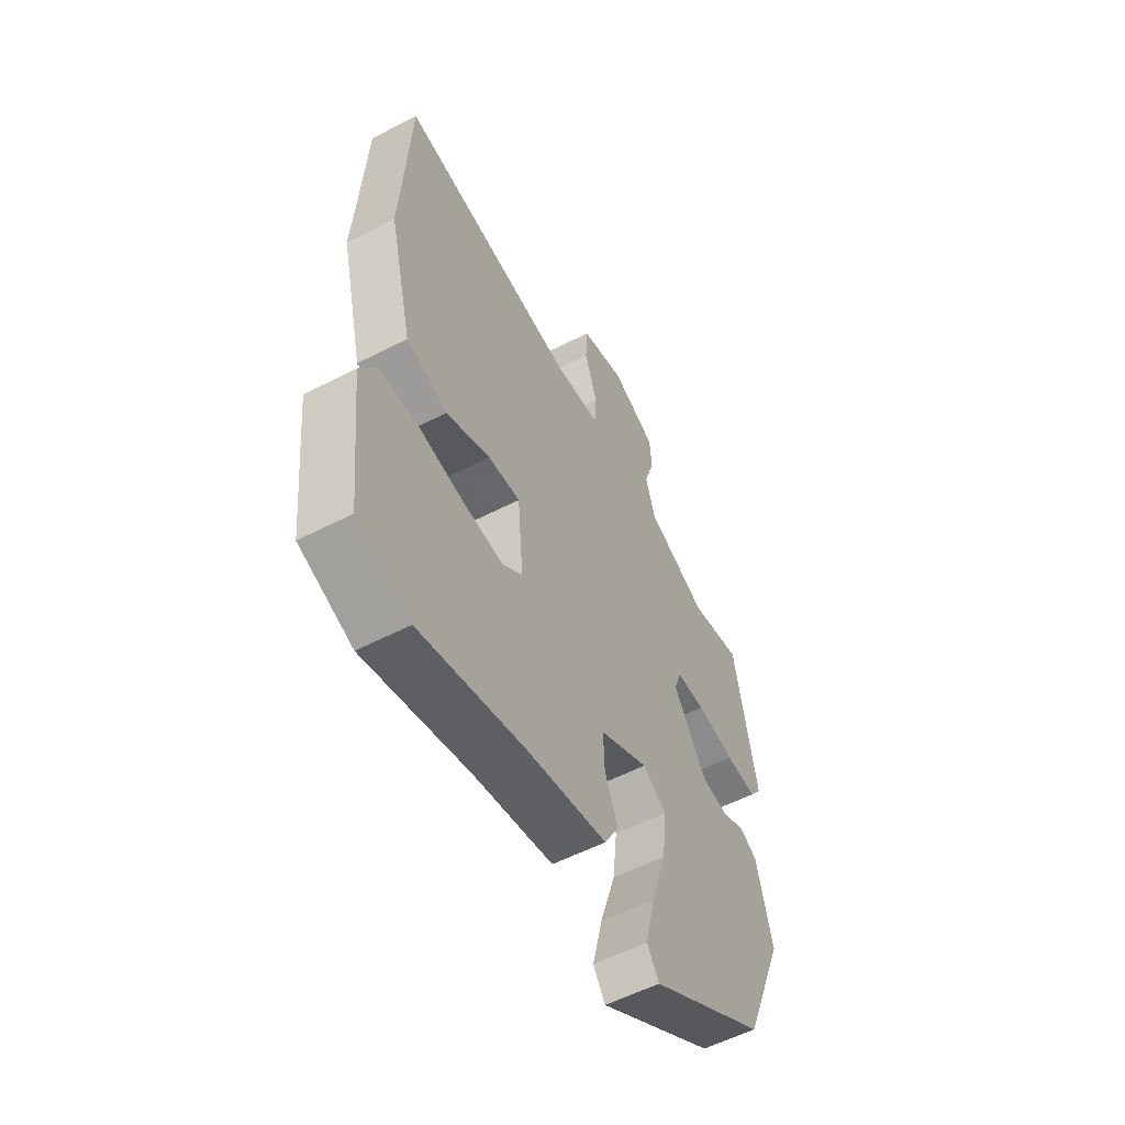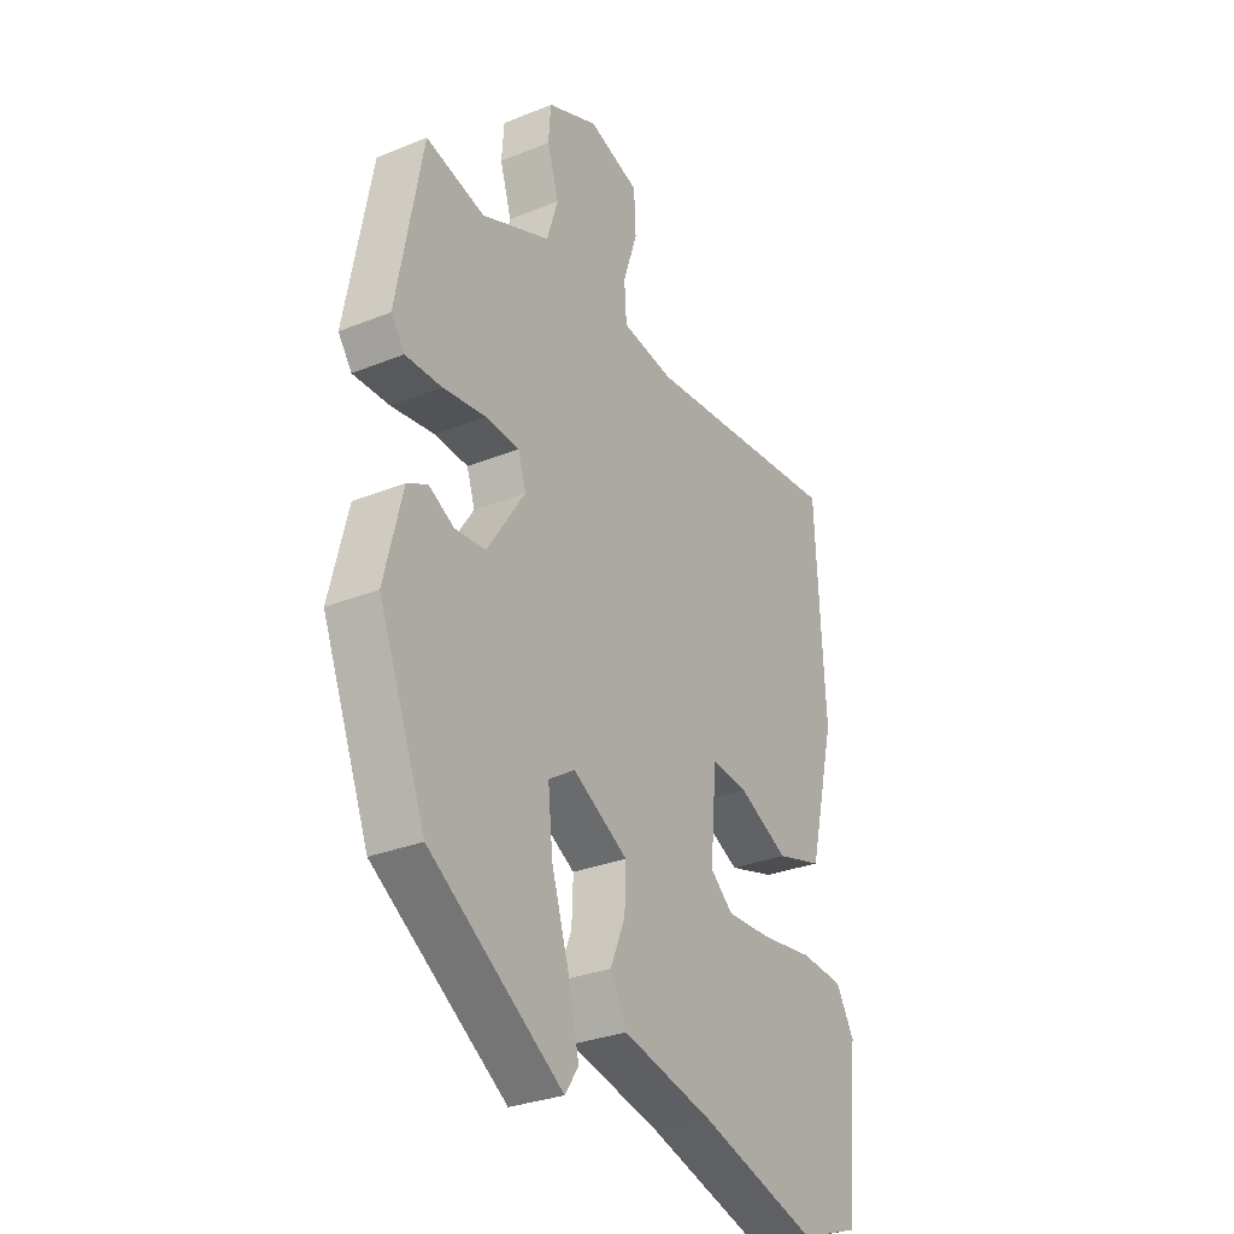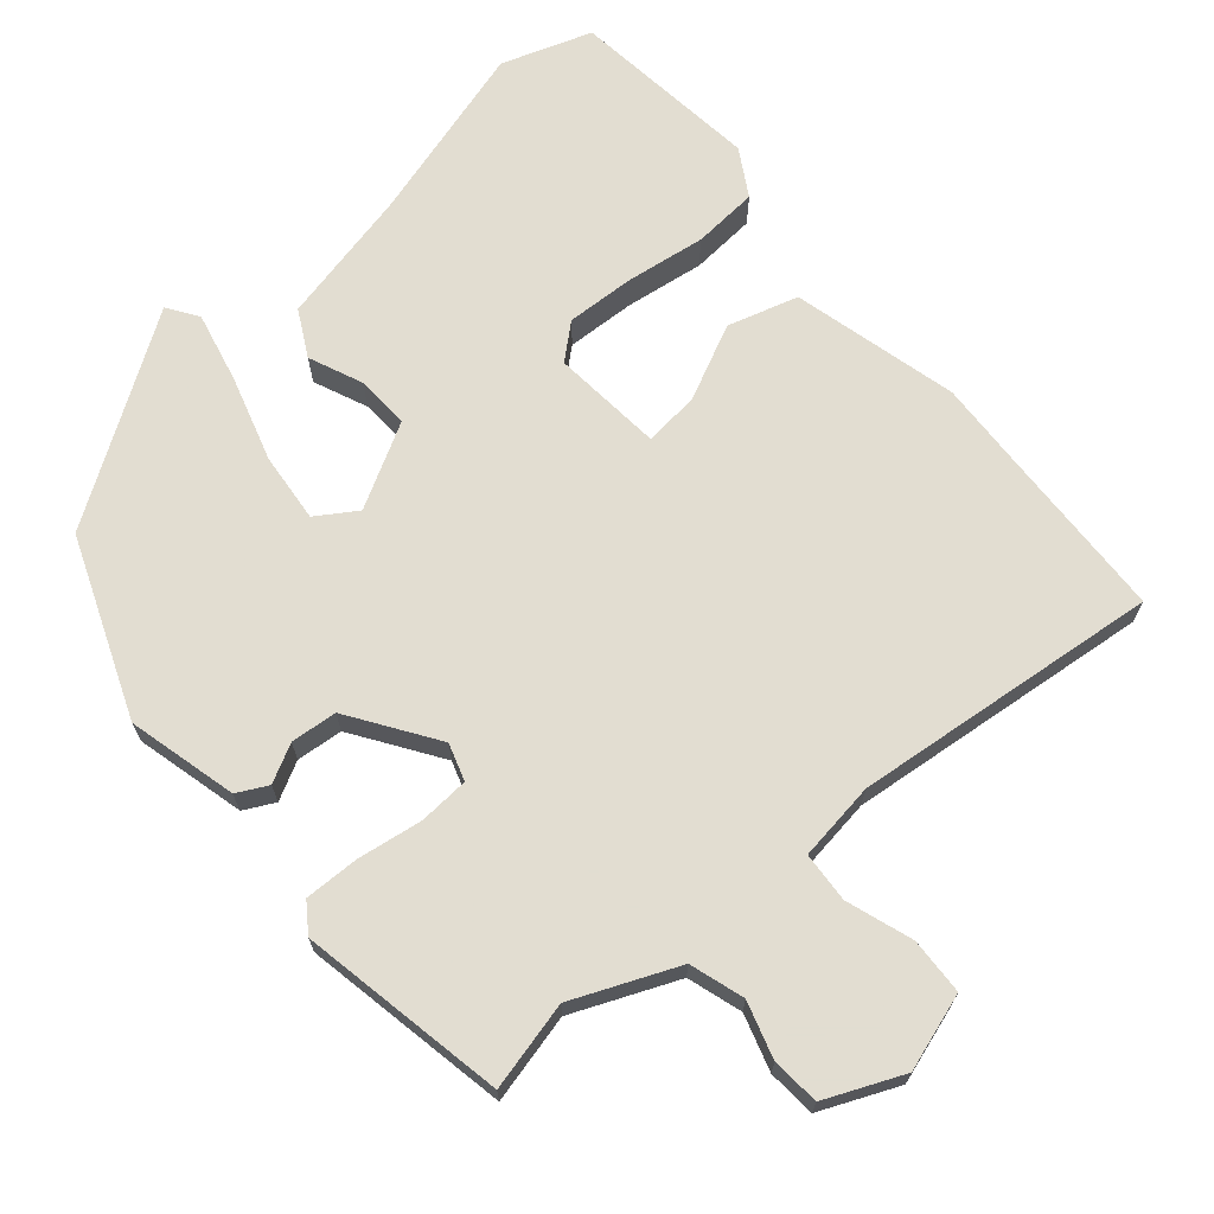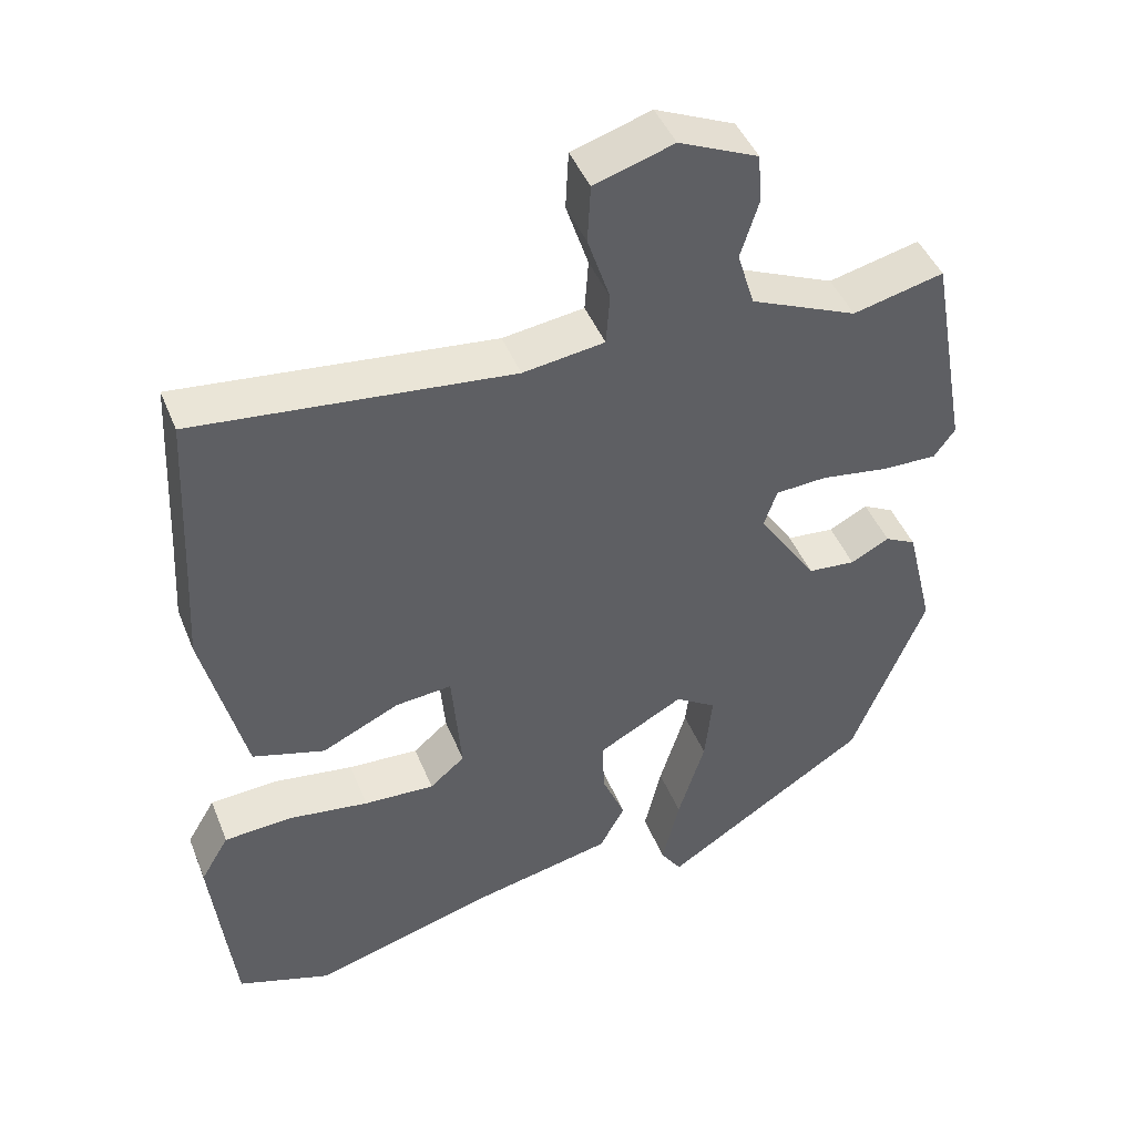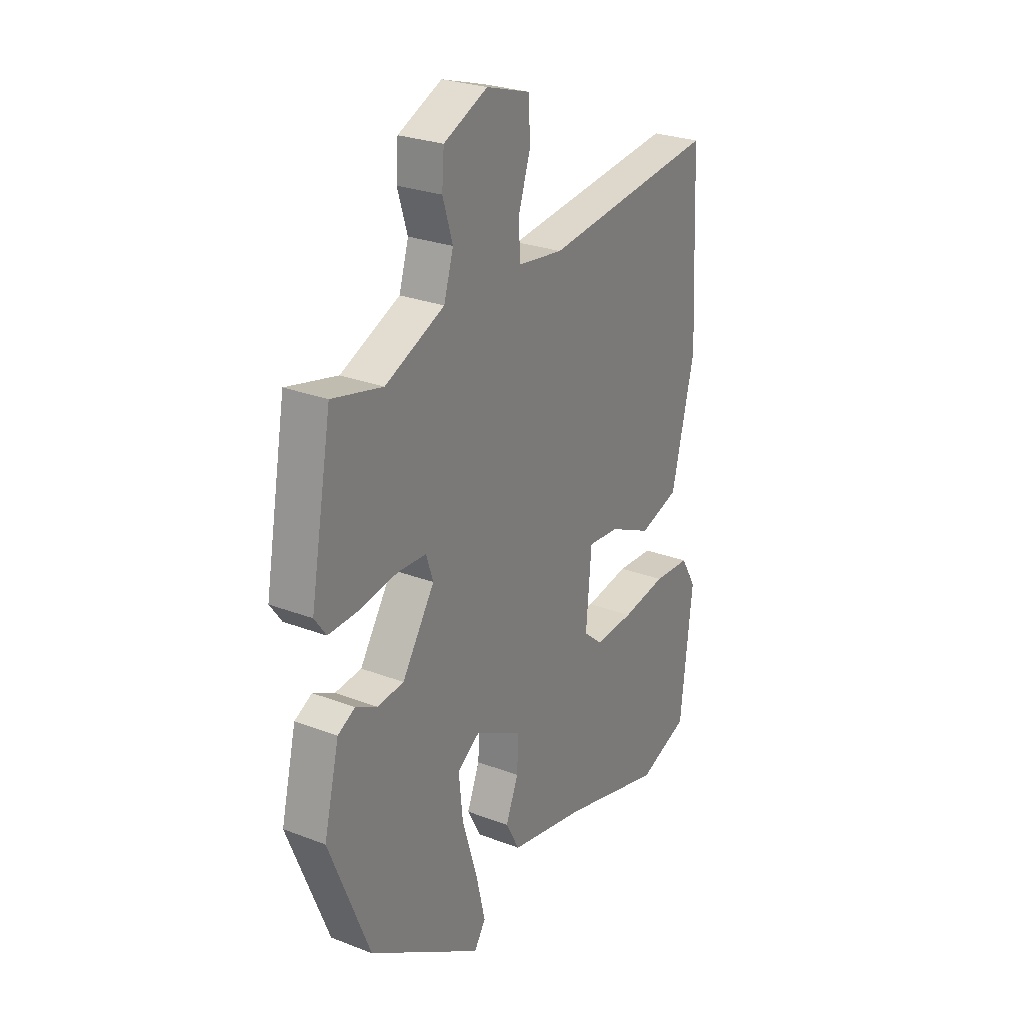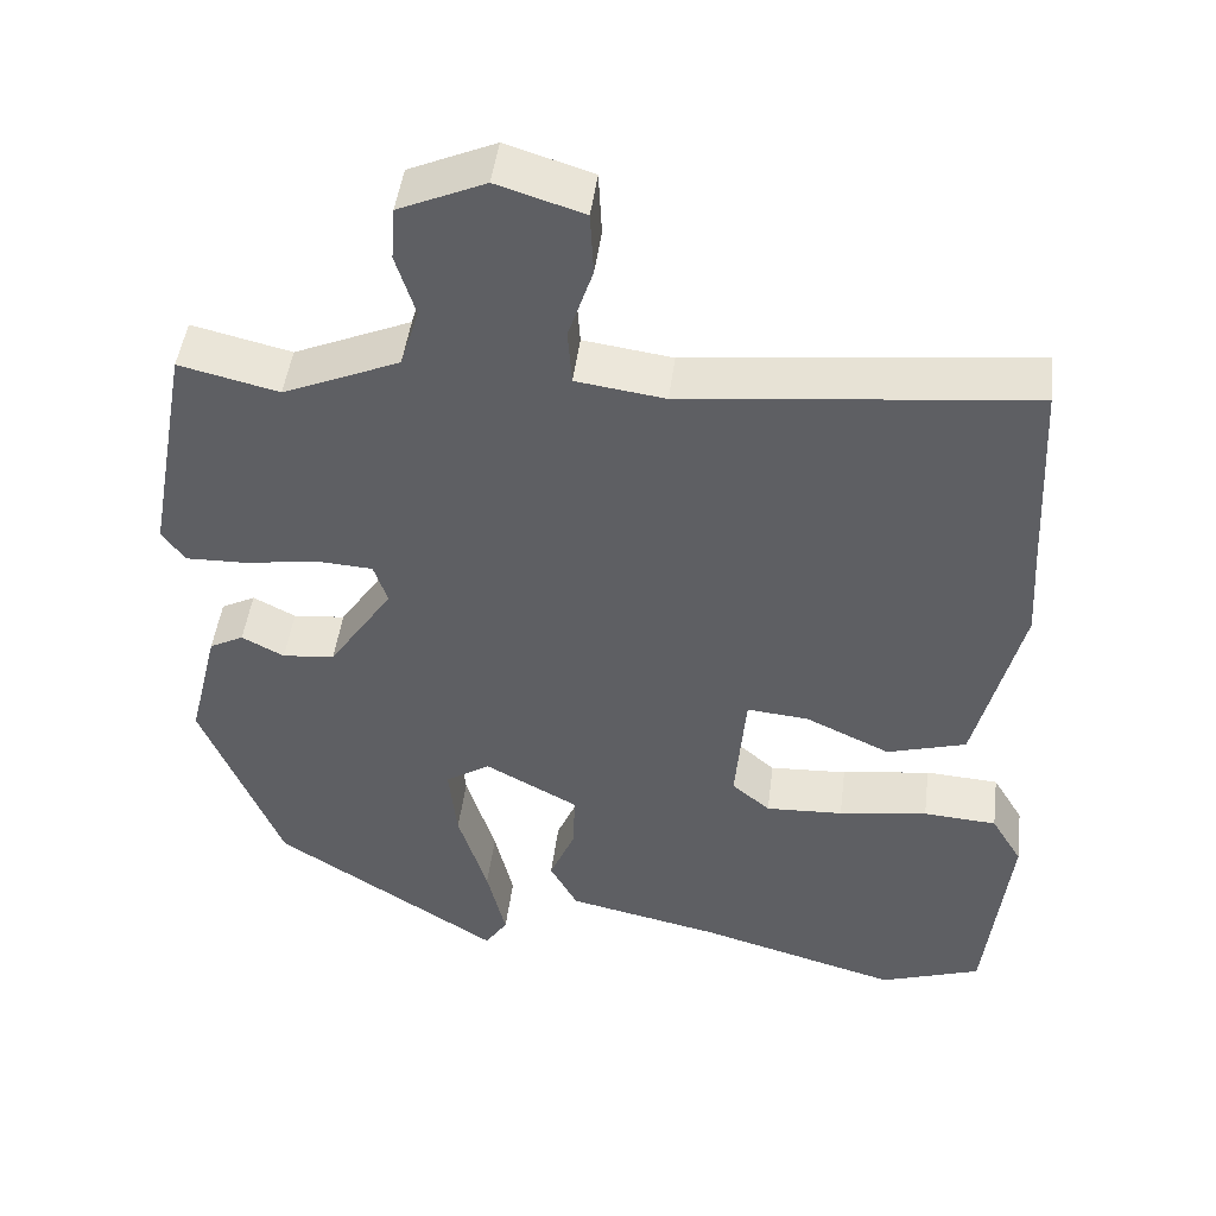
<metadata>
{"format":"obj","ext":"obj","renderer":"f3d","projection":"perspective","resolution":1024,"background":"white","views":[{"elev":-56.7,"azim":118.2,"up":"+Z"},{"elev":-30.4,"azim":-59.8,"up":"+Z"},{"elev":68.6,"azim":-40.9,"up":"+Y"},{"elev":45.1,"azim":158.7,"up":"+Z"},{"elev":26.8,"azim":-59.1,"up":"+Z"},{"elev":46.9,"azim":7.2,"up":"+Z"}]}
</metadata>
<code>
v -0.496 0.07 0.516
v -0.374 0.07 0.487
v -0.231 0.07 0.549
v -0.208 0.07 0.624
v -0.232 0.07 0.701
v -0.227 0.07 0.767
v -0.121 0.07 0.814
v -0.015 0.07 0.781
v -0.011 0.07 0.703
v -0.041 0.07 0.612
v -0.036 0.07 0.543
v 0.073 0.07 0.528
v 0.496 0.07 0.575
v 0.508 0.07 0.335
v 0.515 0.07 0.213
v 0.459 0.07 -0.016
v 0.362 0.07 -0.045
v 0.258 0.07 0.004
v 0.182 0.07 0.011
v 0.169 0.07 -0.142
v 0.216 0.07 -0.182
v 0.311 0.07 -0.177
v 0.42 0.07 -0.161
v 0.51 0.07 -0.167
v 0.548 0.07 -0.231
v 0.519 0.07 -0.493
v 0.395 0.07 -0.536
v 0.148 0.07 -0.466
v -0.04 0.07 -0.425
v -0.074 0.07 -0.362
v -0.043 0.07 -0.288
v -0.04 0.07 -0.214
v -0.155 0.07 -0.151
v -0.21 0.07 -0.187
v -0.2 0.07 -0.283
v -0.164 0.07 -0.4
v -0.141 0.07 -0.498
v -0.169 0.07 -0.54
v -0.445 0.07 -0.361
v -0.543 0.07 -0.116
v -0.506 0.07 0.035
v -0.464 0.07 0.057
v -0.412 0.07 0.03
v -0.348 0.07 0.036
v -0.269 0.07 0.155
v -0.286 0.07 0.206
v -0.355 0.07 0.21
v -0.445 0.07 0.196
v -0.52 0.07 0.194
v -0.548 0.07 0.233
v -0.496 0 0.516
v -0.374 0 0.487
v -0.231 0 0.549
v -0.208 0 0.624
v -0.232 0 0.701
v -0.227 0 0.767
v -0.121 0 0.814
v -0.015 0 0.781
v -0.011 0 0.703
v -0.041 0 0.612
v -0.036 0 0.543
v 0.073 0 0.528
v 0.496 0 0.575
v 0.508 0 0.335
v 0.515 0 0.213
v 0.459 0 -0.016
v 0.362 0 -0.045
v 0.258 0 0.004
v 0.182 0 0.011
v 0.169 0 -0.142
v 0.216 0 -0.182
v 0.311 0 -0.177
v 0.42 0 -0.161
v 0.51 0 -0.167
v 0.548 0 -0.231
v 0.519 0 -0.493
v 0.395 0 -0.536
v 0.148 0 -0.466
v -0.04 0 -0.425
v -0.074 0 -0.362
v -0.043 0 -0.288
v -0.04 0 -0.214
v -0.155 0 -0.151
v -0.21 0 -0.187
v -0.2 0 -0.283
v -0.164 0 -0.4
v -0.141 0 -0.498
v -0.169 0 -0.54
v -0.445 0 -0.361
v -0.543 0 -0.116
v -0.506 0 0.035
v -0.464 0 0.057
v -0.412 0 0.03
v -0.348 0 0.036
v -0.269 0 0.155
v -0.286 0 0.206
v -0.355 0 0.21
v -0.445 0 0.196
v -0.52 0 0.194
v -0.548 0 0.233
f 50 1 2
f 49 50 2
f 48 49 2
f 47 48 2
f 46 47 2 3
f 45 46 3 4
f 41 42 43
f 40 41 43
f 39 40 43
f 38 39 43
f 37 38 43
f 36 37 43
f 35 36 43
f 34 35 43 44
f 33 34 44 45
f 28 29 30 31
f 27 28 31
f 26 27 31
f 25 26 31
f 24 25 31
f 23 24 31
f 22 23 31
f 21 22 31 32
f 32 33 45
f 21 32 45
f 20 21 45
f 16 17 18
f 15 16 18
f 14 15 18
f 14 18 19
f 13 14 19
f 12 13 19
f 19 20 45
f 12 19 45
f 11 12 45
f 8 9 10
f 7 8 10
f 6 7 10
f 5 6 10
f 4 5 10
f 4 10 11 45
f 52 51 100
f 52 100 99
f 52 99 98
f 52 98 97
f 53 52 97 96
f 54 53 96 95
f 93 92 91
f 93 91 90
f 93 90 89
f 93 89 88
f 93 88 87
f 93 87 86
f 93 86 85
f 94 93 85 84
f 95 94 84 83
f 81 80 79 78
f 81 78 77
f 81 77 76
f 81 76 75
f 81 75 74
f 81 74 73
f 81 73 72
f 82 81 72 71
f 95 83 82
f 95 82 71
f 95 71 70
f 68 67 66
f 68 66 65
f 68 65 64
f 69 68 64
f 69 64 63
f 69 63 62
f 95 70 69
f 95 69 62
f 95 62 61
f 60 59 58
f 60 58 57
f 60 57 56
f 60 56 55
f 60 55 54
f 95 61 60 54
f 1 51 52 2
f 2 52 53 3
f 3 53 54 4
f 4 54 55 5
f 5 55 56 6
f 6 56 57 7
f 7 57 58 8
f 8 58 59 9
f 9 59 60 10
f 10 60 61 11
f 11 61 62 12
f 12 62 63 13
f 13 63 64 14
f 14 64 65 15
f 15 65 66 16
f 16 66 67 17
f 17 67 68 18
f 18 68 69 19
f 19 69 70 20
f 20 70 71 21
f 21 71 72 22
f 22 72 73 23
f 23 73 74 24
f 24 74 75 25
f 25 75 76 26
f 26 76 77 27
f 27 77 78 28
f 28 78 79 29
f 29 79 80 30
f 30 80 81 31
f 31 81 82 32
f 32 82 83 33
f 33 83 84 34
f 34 84 85 35
f 35 85 86 36
f 36 86 87 37
f 37 87 88 38
f 38 88 89 39
f 39 89 90 40
f 40 90 91 41
f 41 91 92 42
f 42 92 93 43
f 43 93 94 44
f 44 94 95 45
f 45 95 96 46
f 46 96 97 47
f 47 97 98 48
f 48 98 99 49
f 49 99 100 50
f 50 100 51 1

</code>
